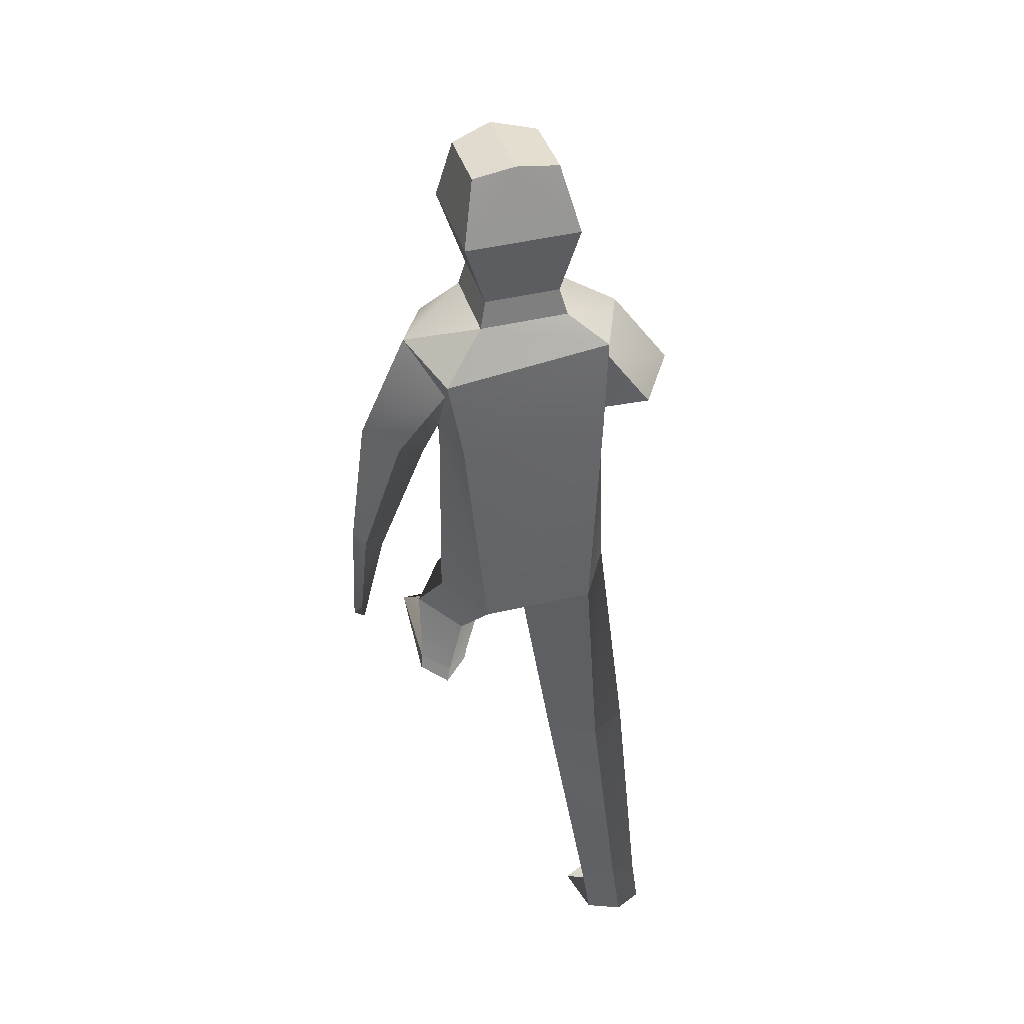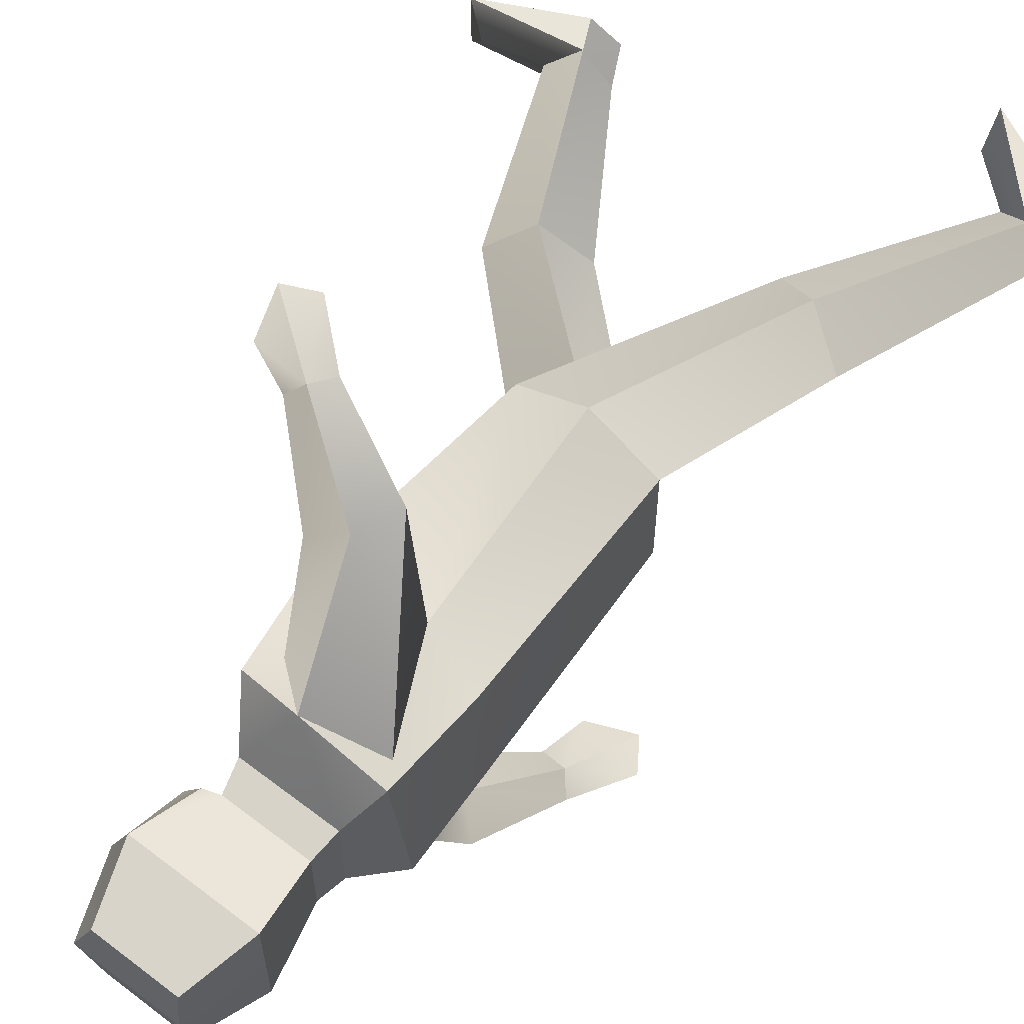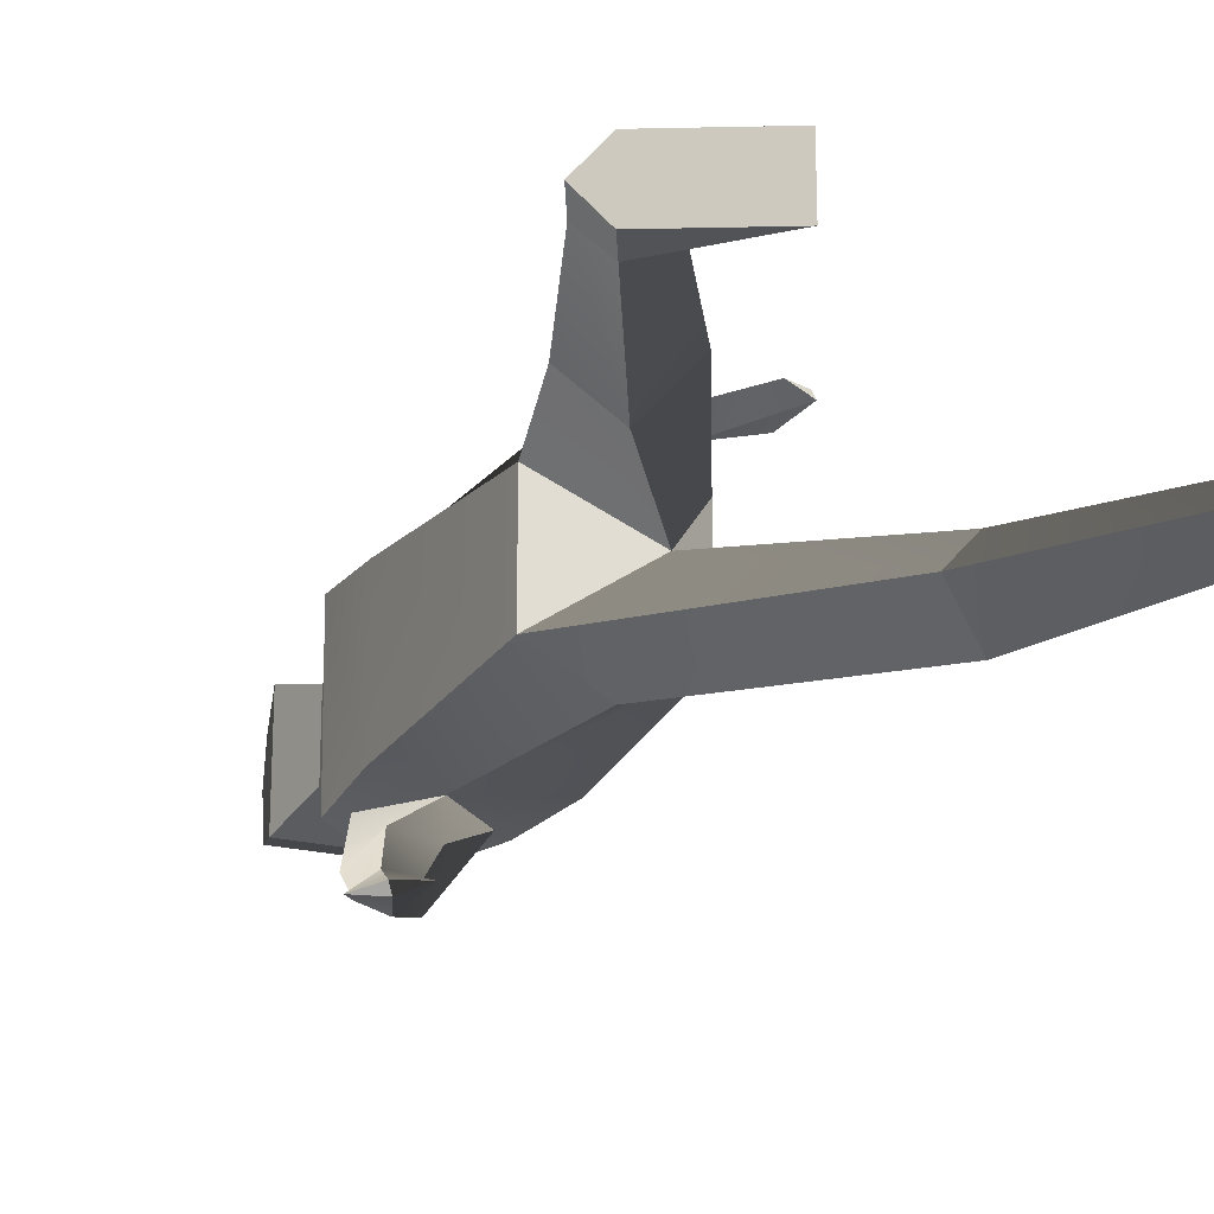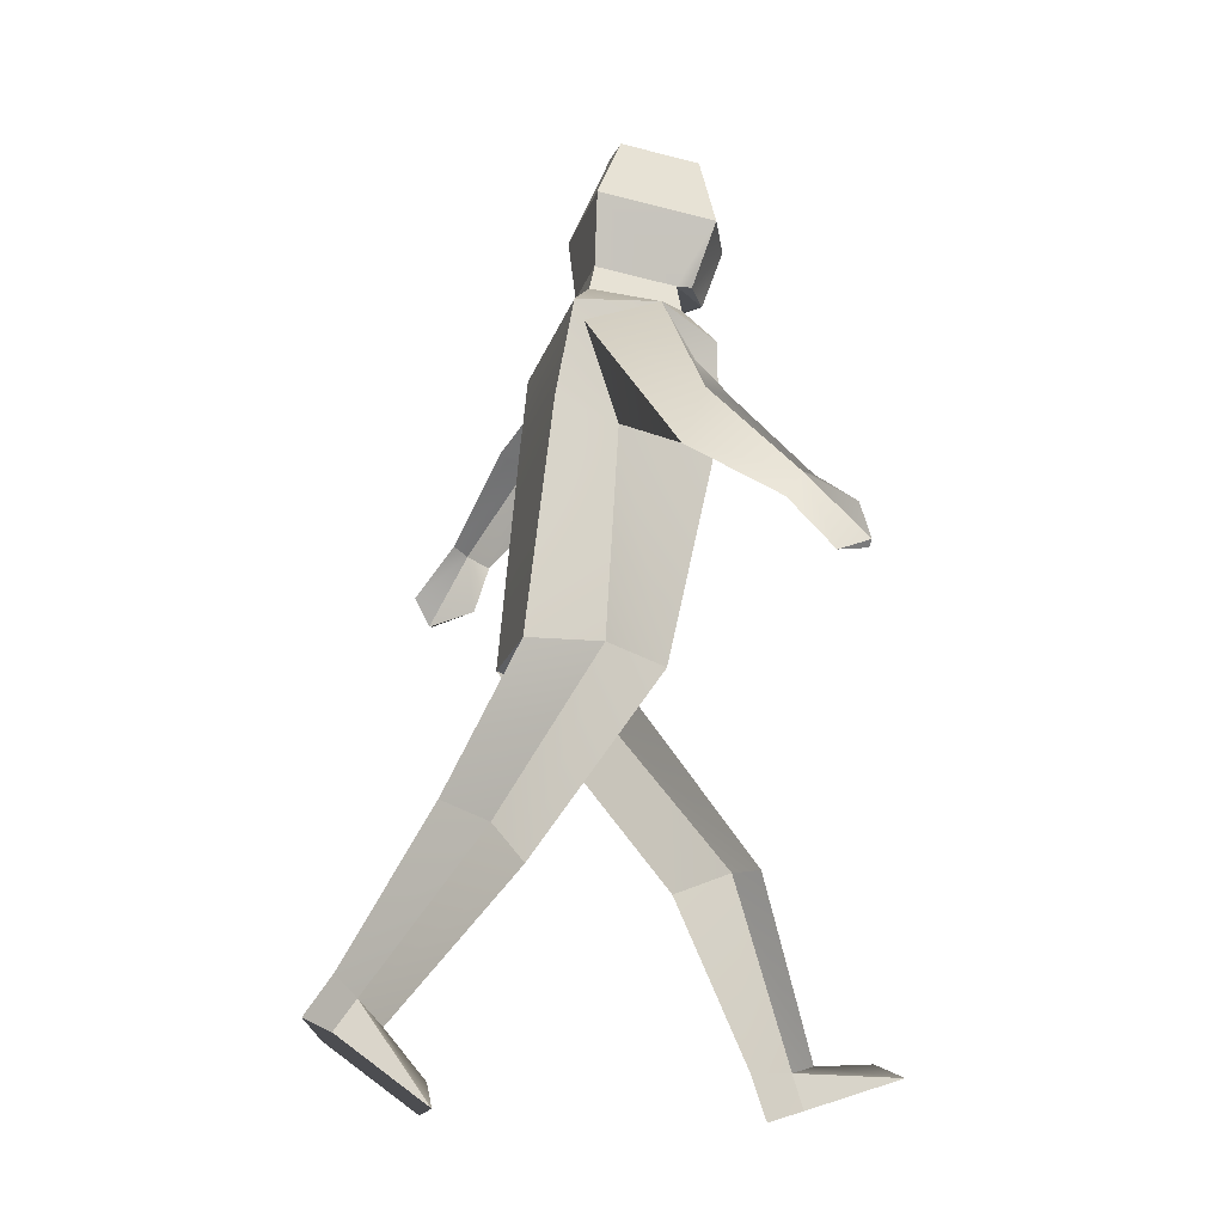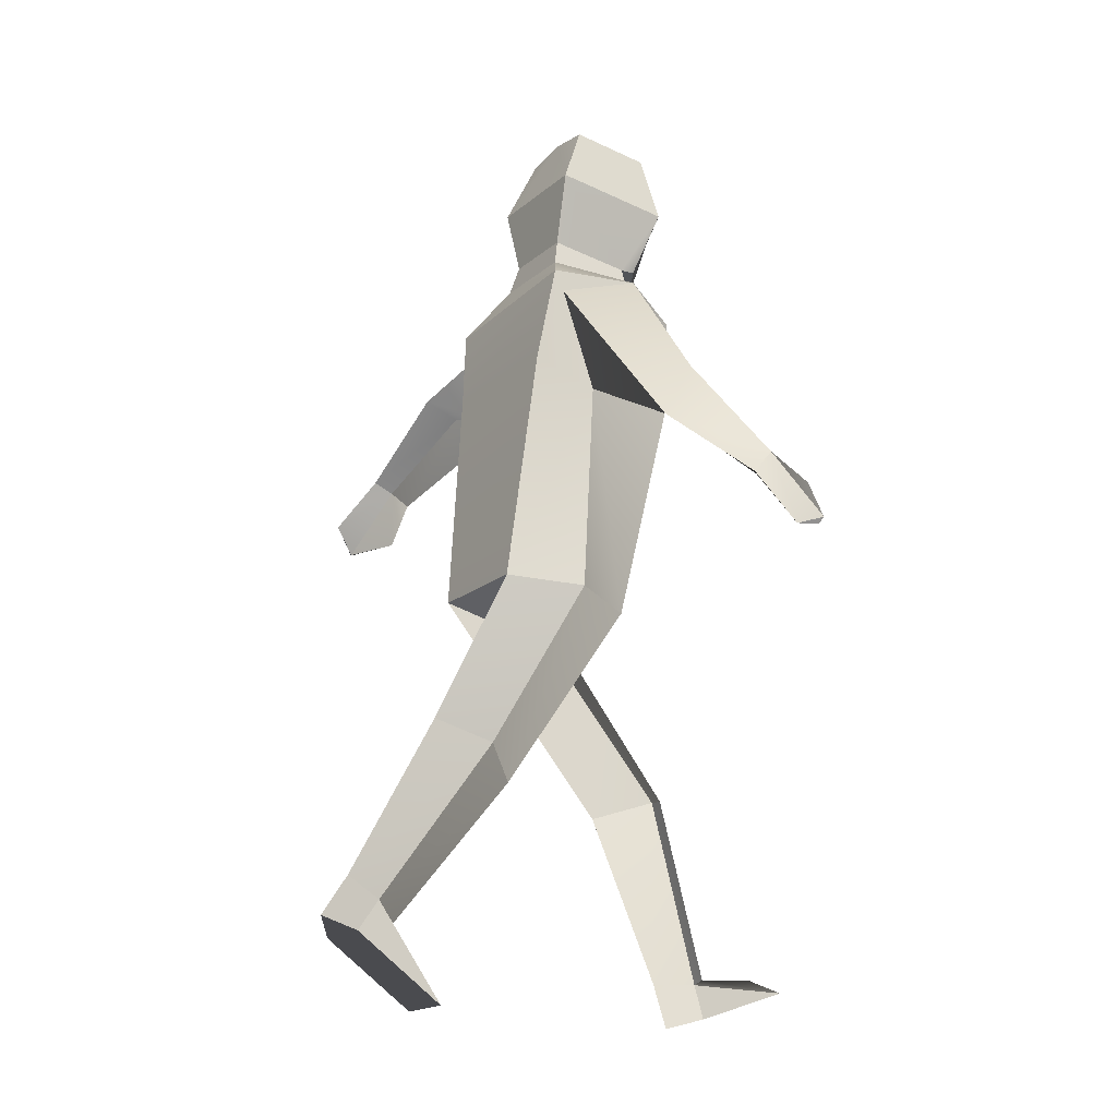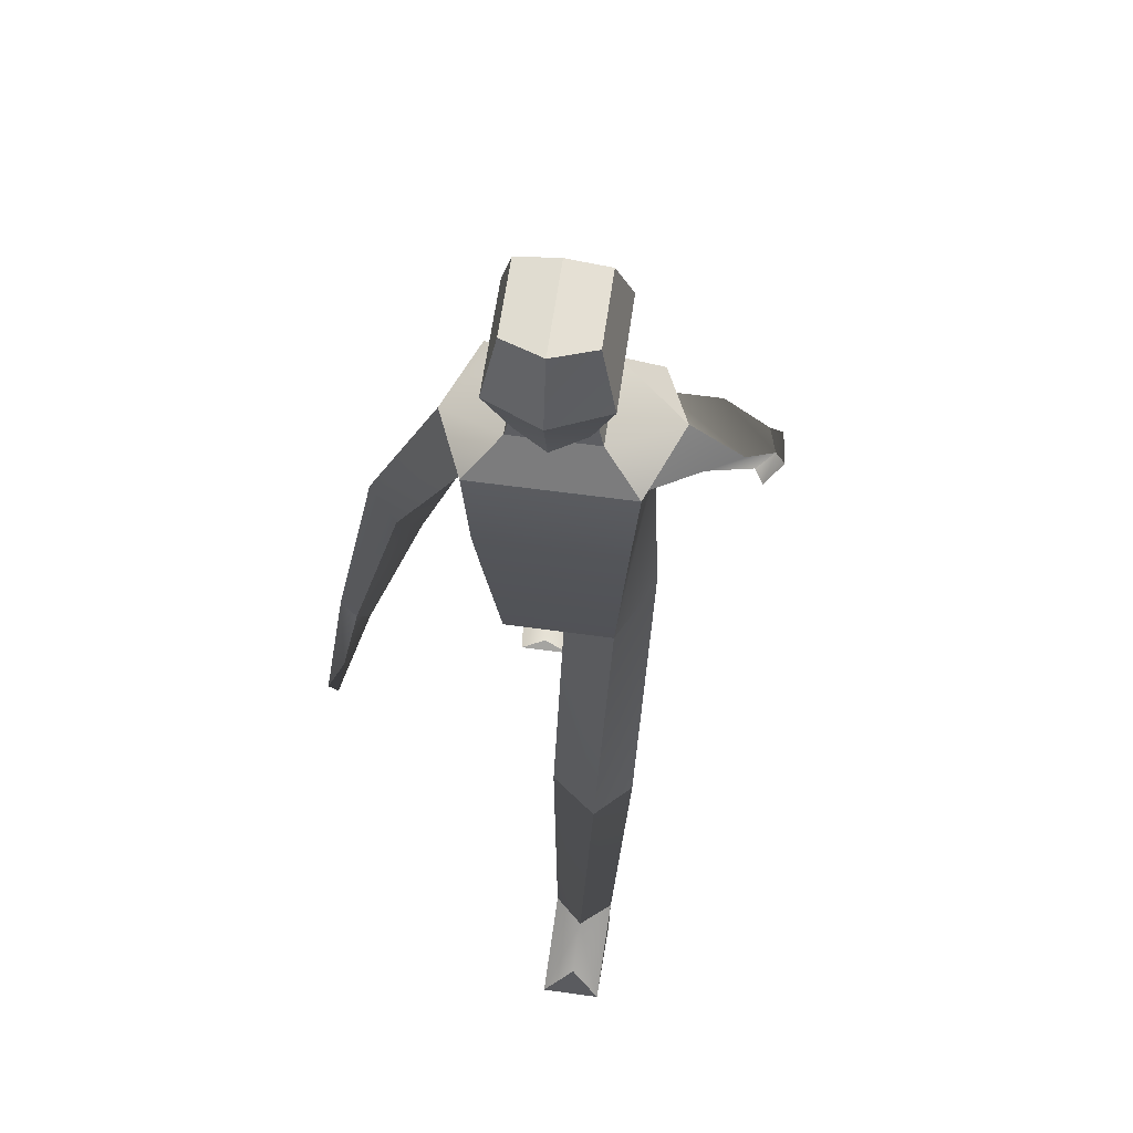
<metadata>
{"format":"obj","ext":"obj","renderer":"f3d","projection":"perspective","resolution":1024,"background":"white","views":[{"elev":45.4,"azim":-105.2,"up":"+Y"},{"elev":61.5,"azim":-150.1,"up":"+Z"},{"elev":-21.0,"azim":-33.0,"up":"+Z"},{"elev":-17.4,"azim":-14.6,"up":"+Y"},{"elev":-17.8,"azim":-32.4,"up":"+Y"},{"elev":57.1,"azim":98.3,"up":"+Y"}]}
</metadata>
<code>
v 1.874 -4.045 -0.709
v 2.809 -3.74 -0.709
v 1.77 -3.729 -0.712
v 2.809 -3.74 -0.1547
v 1.77 -3.729 -0.1432
v 1.874 -4.045 -0.1547
v 1.491 -3.713 -0.4276
v 2.625 -3.594 -0.4319
v 1.633 -4.123 -0.4319
v -2.323 -3.635 0.2151
v -1.52 -4.202 0.2151
v -2.132 -3.363 0.2037
v -1.52 -4.202 0.7694
v -2.132 -3.363 0.7725
v -2.323 -3.635 0.7694
v -2.286 -3.129 0.4881
v -1.513 -3.967 0.4923
v -2.53 -3.488 0.4923
v -0.6332 1.115 -1.668
v -1.118 0.5798 -1.948
v -1.299 0.8352 -1.897
v -1.161 0.5538 -1.858
v -0.7532 0.7031 -1.76
v -0.7316 1.268 -1.842
v -0.9588 1.338 -1.76
v -0.8605 1.186 -1.585
v 0.8026 3.288 -0.2991
v -0.1248 3.378 -0.3308
v -0.1248 3.378 0.3915
v 0.8026 3.288 0.3598
v 0.9942 3.26 0.03034
v 0.8569 4.517 -0.3824
v 0.1094 4.622 -0.3824
v 0.1094 4.622 0.4431
v 0.8569 4.517 0.4431
v 1.034 4.551 0.03034
v 0.9735 3.874 -0.5254
v -0.1503 4.031 -0.5254
v -0.1503 4.031 0.586
v 0.9735 3.874 0.586
v 1.201 3.842 0.03034
v 0.6437 3.27 0.3915
v 0.6437 3.27 -0.3308
v 0.2055 2.809 -1.065
v -0.3578 2.494 -0.7969
v -0.0219 1.863 -0.7885
v 0.6661 2.403 -0.7621
v -0.09787 2.012 -1.573
v -0.6165 2.151 -1.32
v -0.428 1.904 -1.052
v -0.1664 1.628 -1.2
v 0.4777 -0.4066 -0.5145
v -0.1557 -0.3181 -0.8519
v -0.7891 -0.2296 -0.5145
v -0.7891 -0.2296 0.575
v 0.4777 -0.4066 0.575
v 0.6759 2.999 -0.3956
v -0.191 3.12 -0.3955
v -0.191 3.12 0.4562
v 0.6759 2.999 0.4561
v 0 -0.6717 0.03027
v 0.8934 2.569 -0.7514
v -0.468 2.698 -0.7973
v -0.4126 2.838 0.8119
v 0.3052 2.769 1.093
v 0.8934 2.569 0.8119
v 0.921 1.73 -0.6768
v -0.5661 1.938 -0.6768
v 2.069 -3.631 -0.4276
v 1.22 -2.04 -0.8293
v 0.798 -2.178 -0.4276
v 1.22 -2.04 -0.02593
v 1.642 -1.903 -0.4916
v 0.1174 4.679 0.03034
v 1.451 1.035 1.714
v 1.858 0.4185 1.948
v 1.561 0.3121 1.916
v 1.157 0.7767 1.821
v 1.291 0.9749 1.9
v 1.865 0.3725 1.856
v 1.317 0.8364 1.636
v 1.822 0.8082 1.773
v 0.4992 1.727 1.732
v 0.3496 1.28 1.528
v -0.3355 2.644 0.823
v 0.6404 1.418 1.242
v -0.02755 1.67 0.8762
v 0.8698 1.753 1.415
v 0.6844 2.359 0.8329
v 0.921 1.73 0.7373
v -0.5661 1.938 0.7373
v -0.1557 -0.3181 0.9124
v -1.108 -1.912 0.8898
v -1.47 -1.656 0.4881
v -1.108 -1.912 0.08646
v -0.7451 -2.168 0.5522
v -1.875 -3.544 0.4881
f 6 9 4
f 15 18 13
f 33 32 38
f 38 32 37
f 34 39 35
f 35 39 40
f 38 28 39
f 39 28 29
f 49 45 48
f 48 45 44
f 50 46 49
f 49 46 45
f 50 51 46
f 46 51 47
f 51 48 47
f 47 48 44
f 25 49 24
f 24 49 48
f 26 50 25
f 25 50 49
f 26 19 50
f 50 19 51
f 19 24 51
f 51 24 48
f 67 46 62
f 62 46 44
f 68 63 46
f 46 63 44
f 28 43 58
f 58 43 57
f 58 59 28
f 28 59 29
f 29 59 42
f 42 59 60
f 60 57 42
f 42 57 43
f 59 58 64
f 64 58 63
f 53 46 52
f 52 46 67
f 53 54 46
f 46 54 68
f 5 72 7
f 7 72 71
f 69 3 73
f 73 3 70
f 65 85 83
f 83 85 84
f 85 87 84
f 84 87 86
f 86 87 88
f 88 87 89
f 88 89 83
f 83 89 65
f 83 84 79
f 79 84 78
f 84 86 78
f 78 86 81
f 81 86 75
f 75 86 88
f 75 88 79
f 79 88 83
f 90 66 87
f 87 66 65
f 65 64 87
f 87 64 91
f 63 68 64
f 64 68 91
f 66 90 62
f 62 90 67
f 60 66 57
f 57 66 62
f 90 87 56
f 56 87 92
f 92 87 55
f 55 87 91
f 68 54 91
f 91 54 55
f 90 56 67
f 67 56 52
f 94 95 16
f 16 95 12
f 12 95 97
f 97 95 96
f 18 11 13
f 4 9 2
f 2 9 1
f 73 72 69
f 69 72 5
f 56 96 61
f 61 96 95
f 52 61 73
f 73 61 72
f 52 73 53
f 53 73 70
f 54 53 71
f 71 53 70
f 54 71 61
f 61 71 72
f 55 61 94
f 94 61 95
f 55 94 92
f 92 94 93
f 52 56 61
f 55 54 61
f 4 2 8
f 13 11 17
f 8 2 69
f 69 2 3
f 17 97 13
f 13 97 14
f 17 11 97
f 97 11 12
f 8 69 4
f 4 69 5
f 1 9 3
f 3 9 7
f 15 14 18
f 18 14 16
f 6 5 9
f 9 5 7
f 10 18 12
f 12 18 16
f 10 11 18
f 11 10 12
f 6 4 5
f 2 1 3
f 13 14 15
f 33 74 32
f 32 74 36
f 36 74 35
f 35 74 34
f 74 39 34
f 74 33 38
f 74 38 39
f 36 35 41
f 41 35 40
f 36 41 32
f 32 41 37
f 40 42 30
f 28 38 43
f 43 38 37
f 31 41 30
f 30 41 40
f 37 41 27
f 27 41 31
f 43 31 42
f 43 27 31
f 31 30 42
f 60 59 65
f 58 57 44
f 60 65 66
f 44 57 62
f 58 44 63
f 65 59 64
f 43 37 27
f 29 42 39
f 39 42 40
f 93 14 96
f 96 14 97
f 93 96 92
f 92 96 56
f 71 70 7
f 7 70 3
f 14 93 16
f 16 93 94
f 76 82 79
f 79 82 75
f 20 24 23
f 23 24 19
f 25 24 21
f 21 24 20
f 76 79 77
f 77 79 78
f 77 80 76
f 82 76 80
f 75 82 81
f 81 82 80
f 78 81 77
f 77 81 80
f 21 20 22
f 23 22 20
f 19 26 23
f 23 26 22
f 22 26 21
f 21 26 25

</code>
